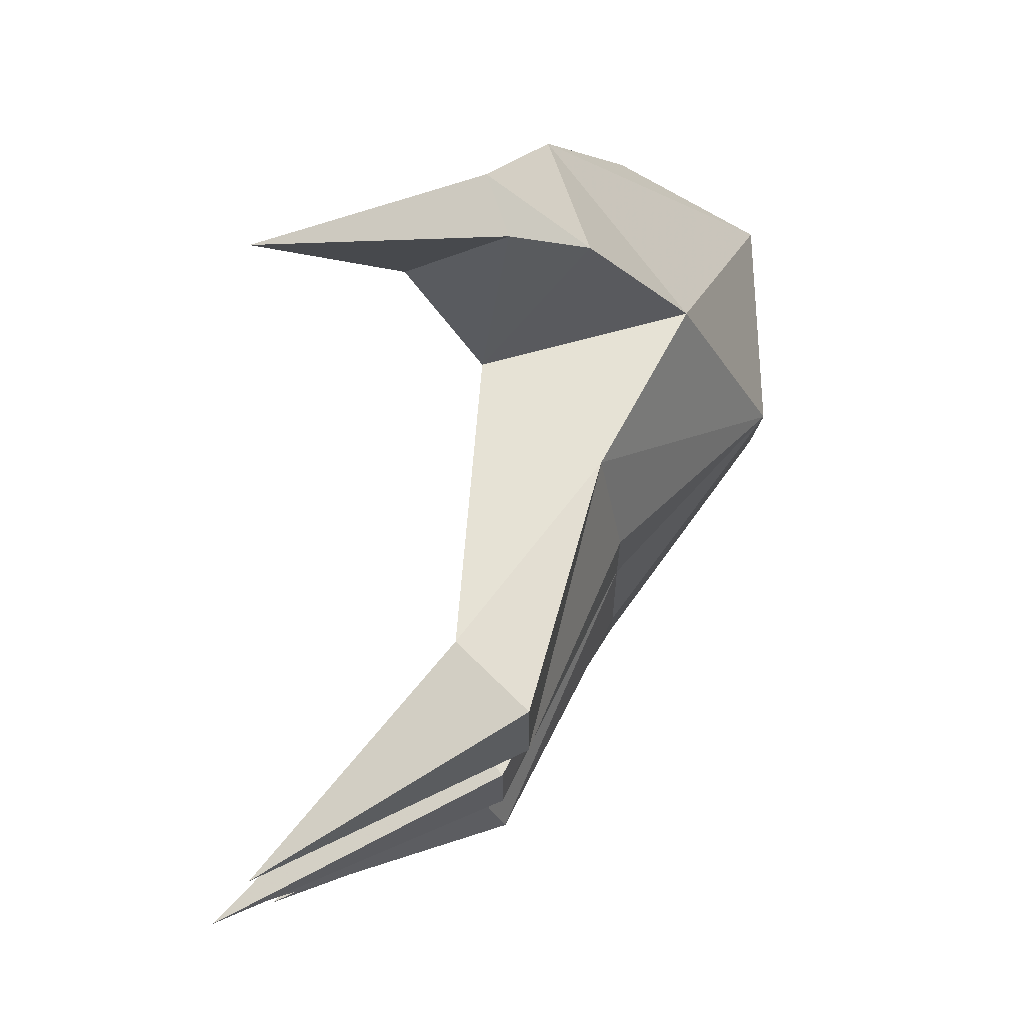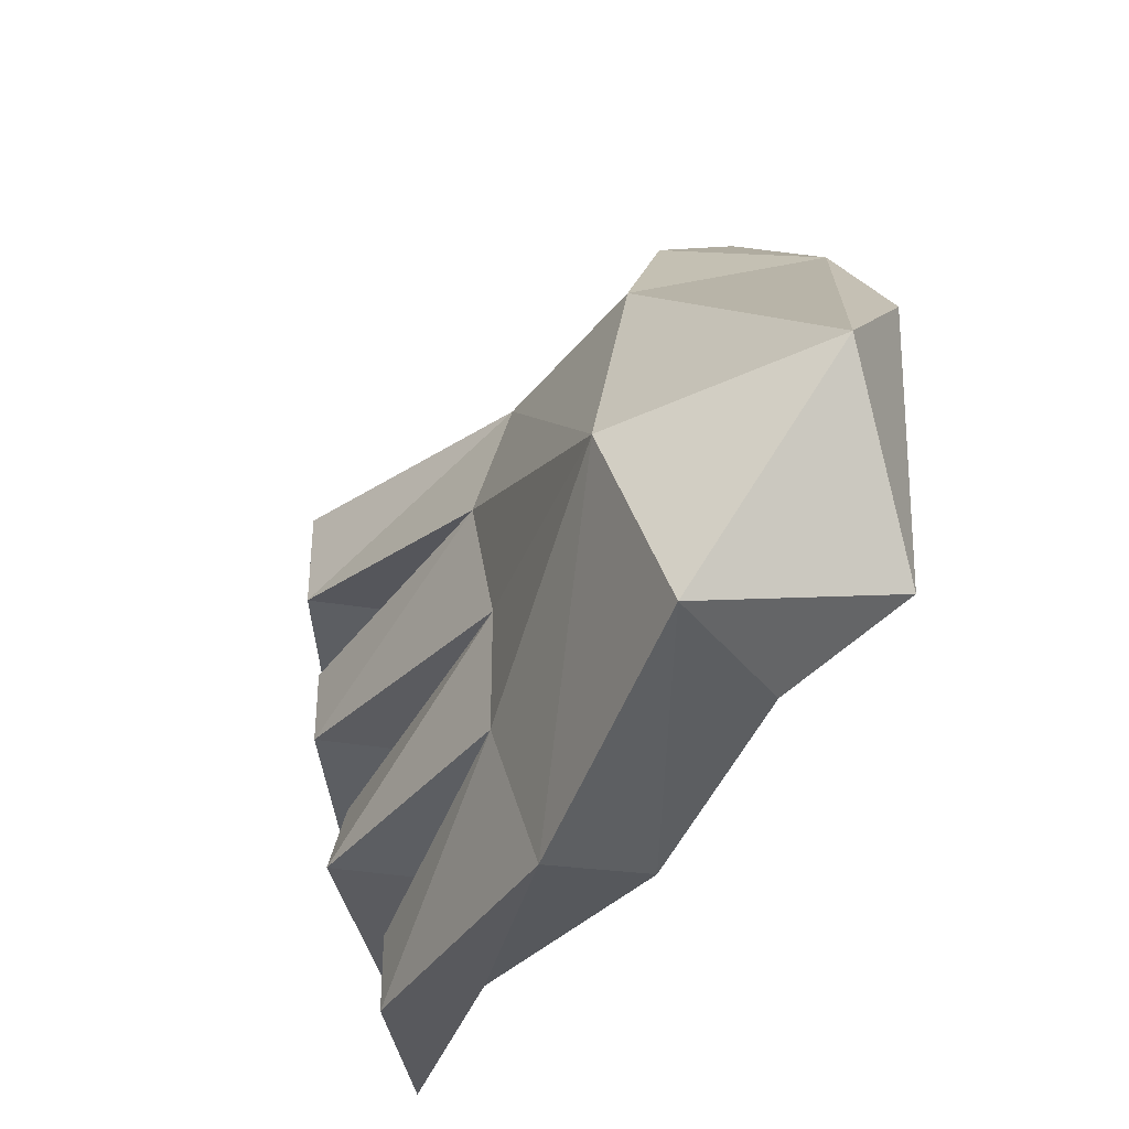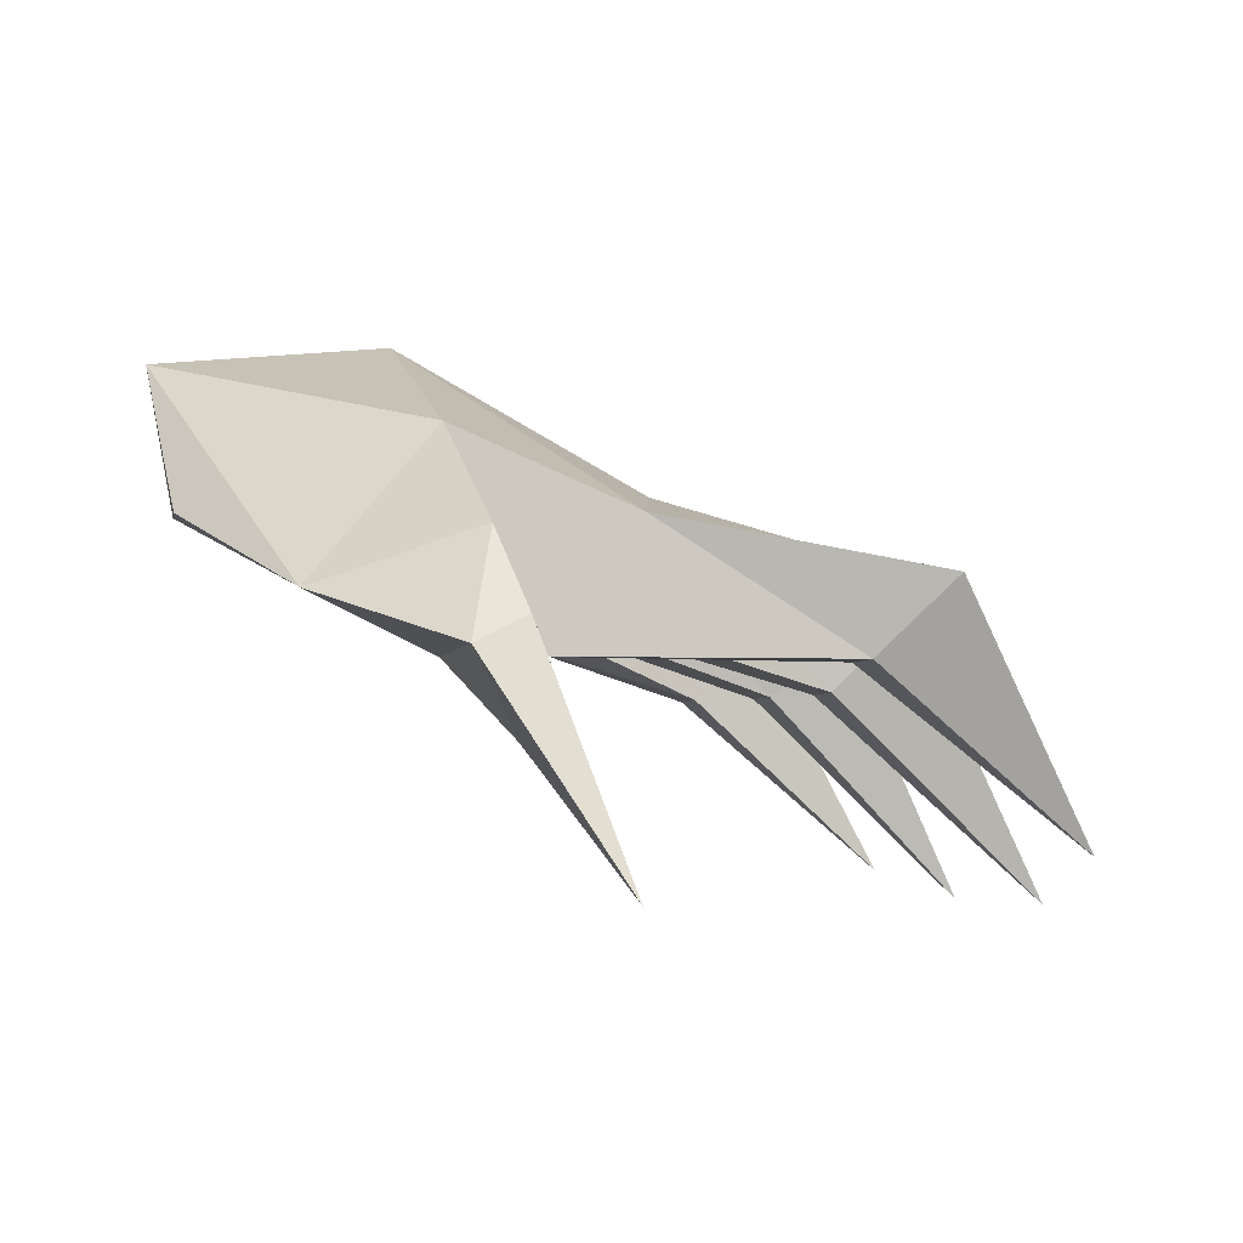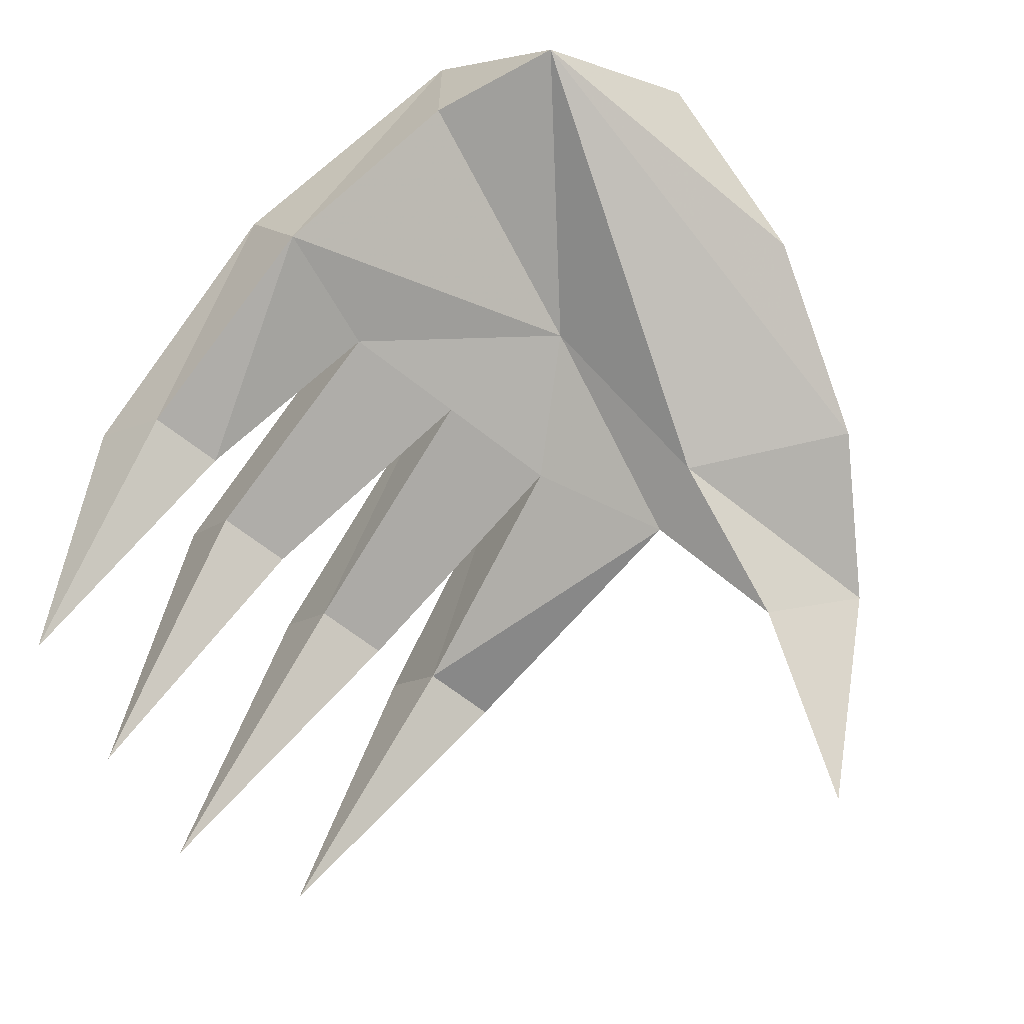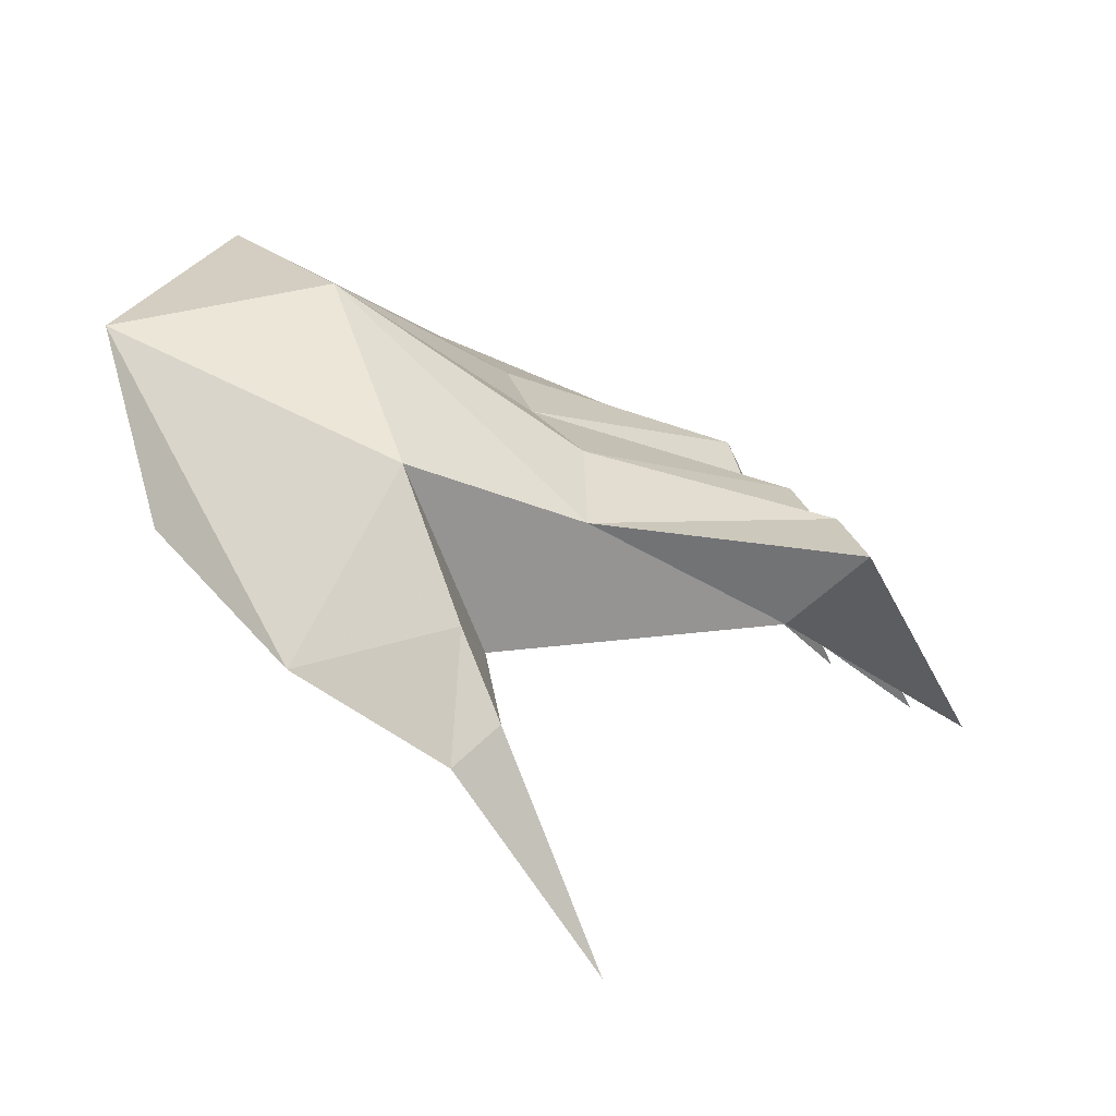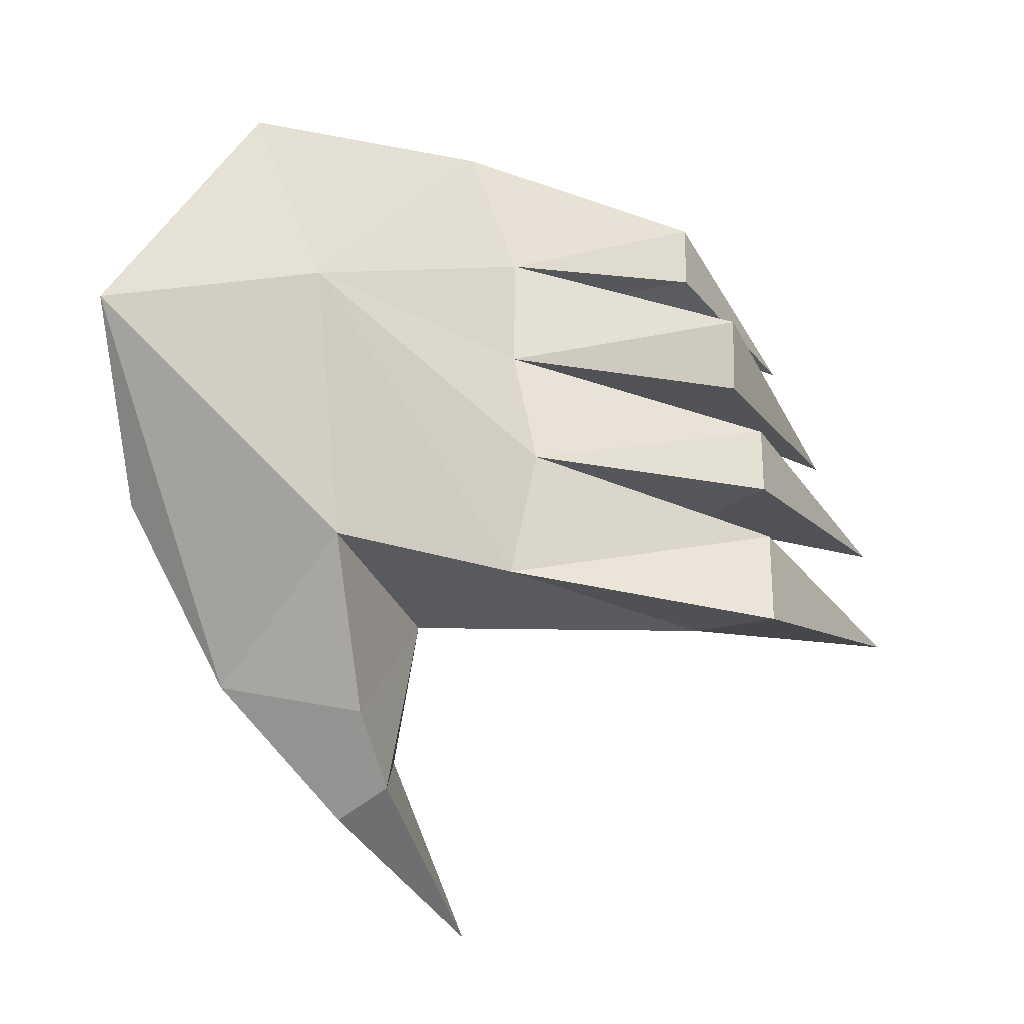
<metadata>
{"format":"obj","ext":"obj","renderer":"f3d","projection":"perspective","resolution":1024,"background":"white","views":[{"elev":63.9,"azim":94.5,"up":"+Z"},{"elev":-38.1,"azim":-146.6,"up":"+Z"},{"elev":-3.2,"azim":-9.4,"up":"+Y"},{"elev":-62.8,"azim":-129.3,"up":"+Y"},{"elev":23.0,"azim":-12.7,"up":"+Y"},{"elev":58.8,"azim":0.7,"up":"+Y"}]}
</metadata>
<code>
v -0.2049 0.2644 0.4112
v -0.2049 0.2644 0.1175
v -0.1462 0.1762 0.2937
v -0.3518 0.3231 0.2643
v -0.1755 0.3818 0.3231
v -0.2049 0.4993 0.1469
v -0.1168 0.2644 0.1469
v 0.00068 0.4112 0.1469
v 0.2357 0.2644 0.1469
v 0.3238 0.3525 0.1762
v 0.5 0.05874 0.05874
v 0.3238 0.3525 0.05874
v 0.2357 0.2644 0.05874
v 0.03006 0.4406 0
v -0.05806 0.3231 0
v 0.2357 0.235 -0.02938
v -0.4693 0.4112 0.05874
v -0.4693 0.4406 -0.3231
v -0.5 0.5896 -0.1293
v -0.05806 0.4406 -0.47
v -0.3224 0.6168 -0.3818
v -0.2343 0.6168 -0.1469
v 0.1475 0.235 -0.4406
v -0.1168 0.3231 -0.4406
v 0.1475 0.235 -0.3525
v 0.3825 0.02938 -0.4112
v 0.2357 0.235 -0.1175
v -0.05806 0.3231 -0.1469
v 0.00068 0.4406 -0.1469
v 0.2063 0.235 -0.2056
v 0.2944 0.2937 -0.2056
v 0.4413 0 -0.2643
v 0.2944 0.3231 -0.2937
v 0.2063 0.235 -0.2937
v 0.00068 0.4406 -0.2937
v -0.05806 0.3231 -0.2937
v 0.2357 0.2937 -0.3818
v 0.2357 0.2937 -0.47
v 0.3238 0.3231 -0.1175
v 0.3238 0.3231 -0.02938
v 0.5 0 -0.1175
v -0.2049 0.3818 -0.08812
v -0.3224 0.4406 -0.3818
v -0.1462 0.2937 0.3818
v -0.05806 0.02938 0.47
f 1 2 3
f 2 1 4
f 5 4 1
f 4 5 6
f 7 6 5
f 6 7 8
f 9 8 7
f 8 9 10
f 11 10 9
f 10 11 12
f 13 12 11
f 12 13 14
f 15 14 13
f 14 15 16
f 4 17 18
f 6 19 4
f 20 21 22
f 23 24 20
f 24 23 25
f 26 25 23
f 27 28 29
f 30 29 28
f 29 30 31
f 32 31 30
f 31 32 33
f 34 33 32
f 33 34 35
f 36 35 34
f 35 36 37
f 25 37 36
f 37 25 26
f 26 23 38
f 20 38 23
f 38 20 35
f 35 22 29
f 14 29 22
f 29 14 39
f 40 39 14
f 39 40 41
f 16 41 40
f 11 9 13
f 7 13 9
f 13 7 15
f 42 15 7
f 15 42 28
f 36 28 42
f 28 36 30
f 34 30 36
f 30 34 32
f 25 36 24
f 42 24 36
f 24 42 43
f 2 7 3
f 44 3 7
f 3 44 45
f 1 45 44
f 45 1 3
f 15 28 16
f 27 16 28
f 16 27 41
f 12 14 8
f 8 22 6
f 7 2 42
f 31 33 29
f 35 29 33
f 35 37 38
f 26 38 37
f 41 27 39
f 29 39 27
f 7 5 44
f 1 44 5
f 4 18 2
f 14 16 40
f 12 8 10
f 21 24 43
f 18 42 2
f 22 8 14
f 19 21 18
f 43 18 21
f 18 43 42
f 22 35 20
f 21 20 24
f 19 22 21
f 22 19 6
f 17 4 19
f 19 18 17

</code>
